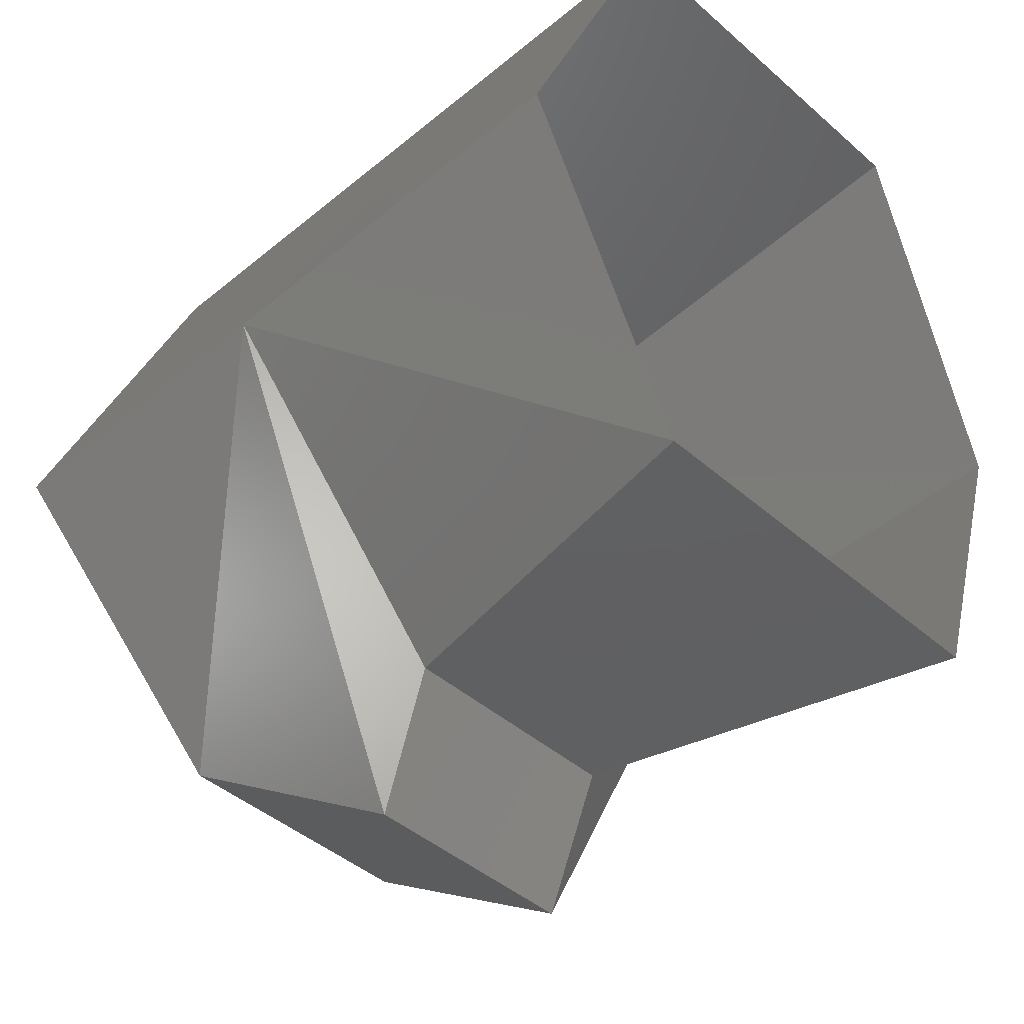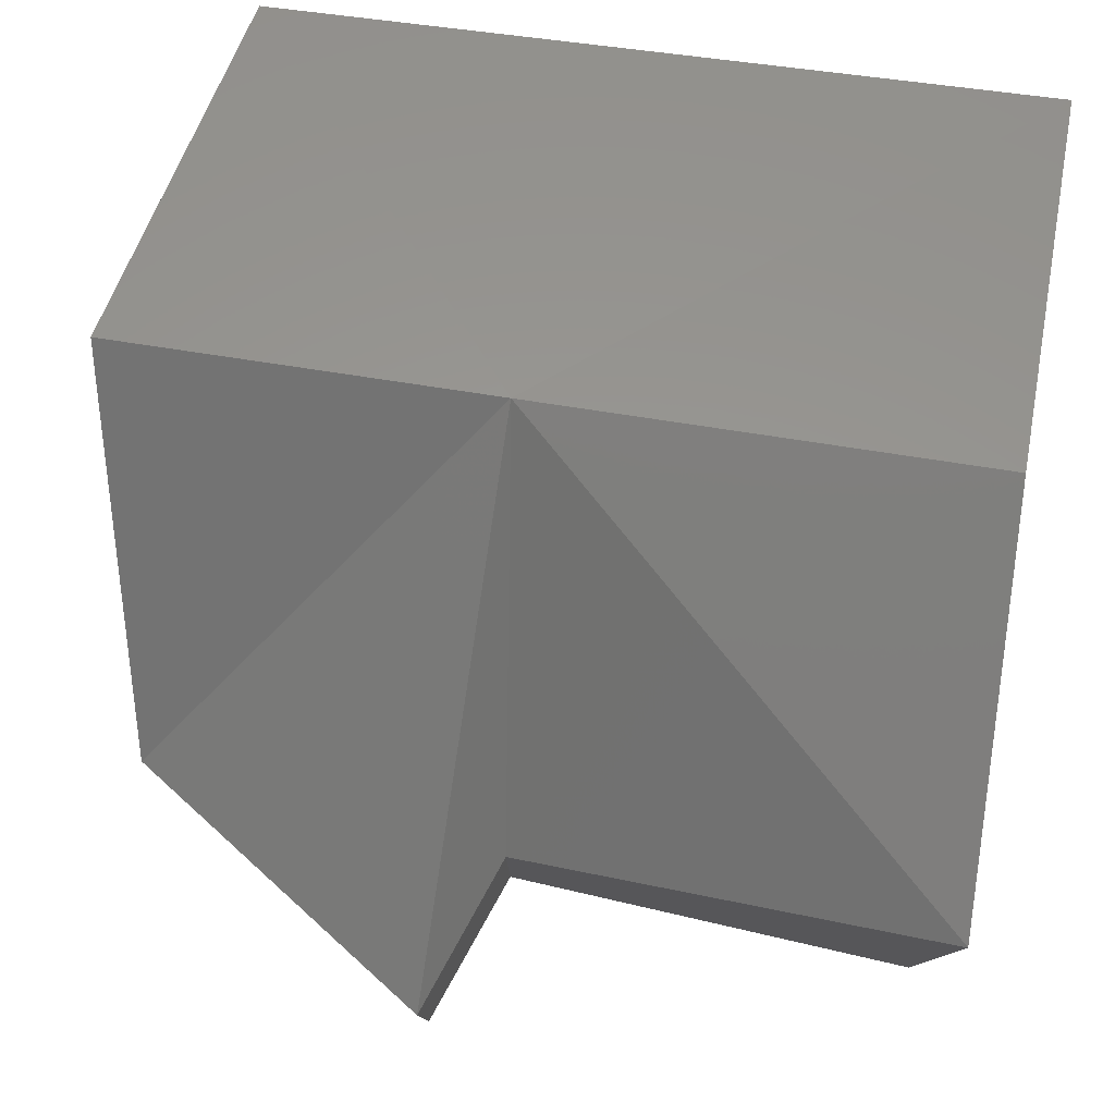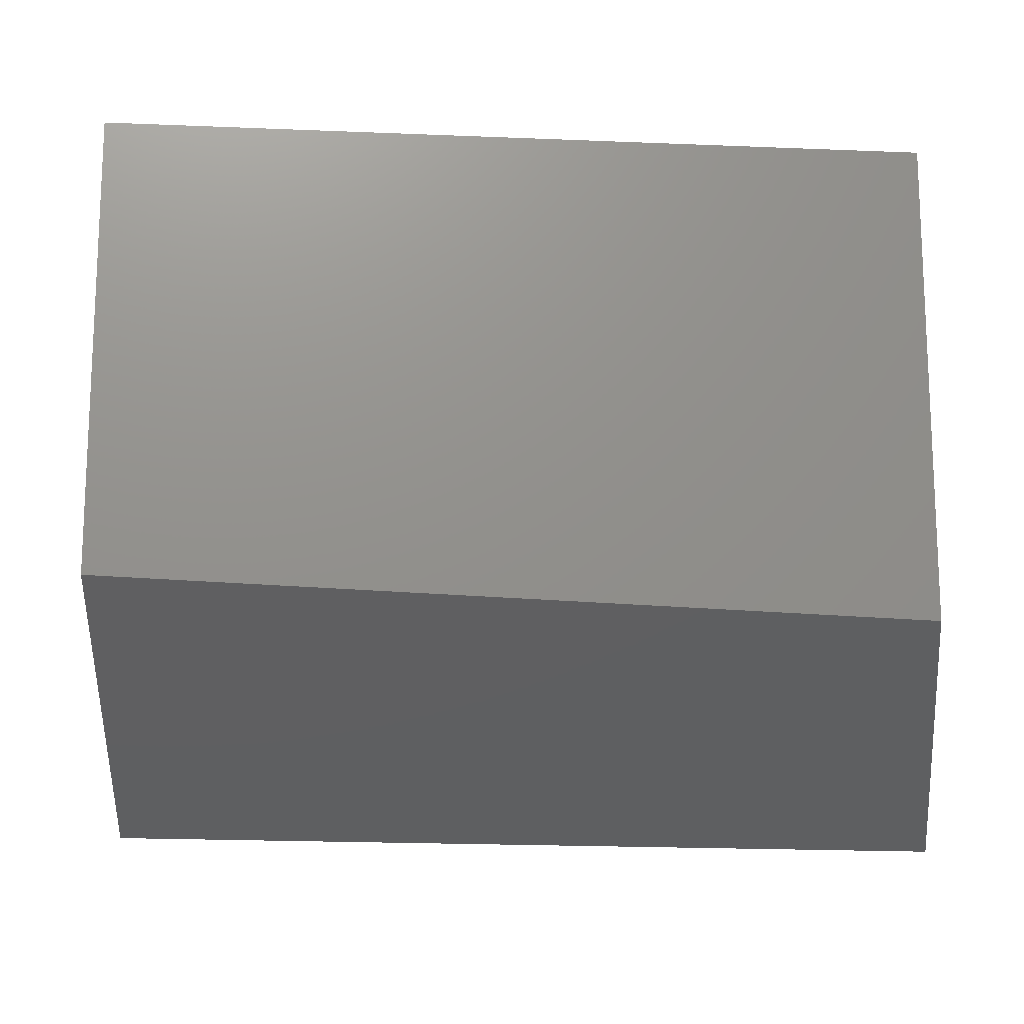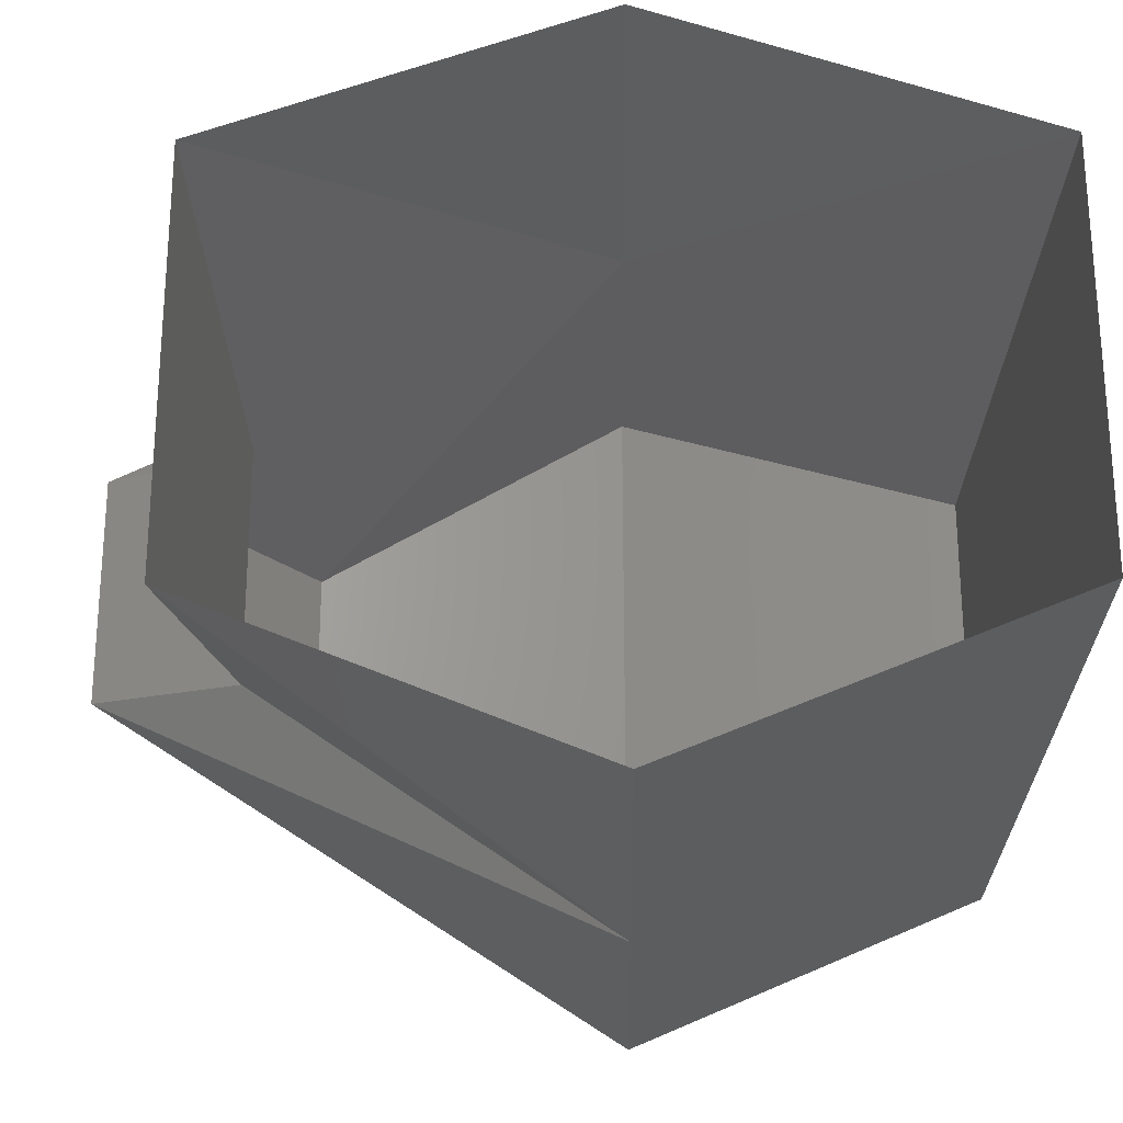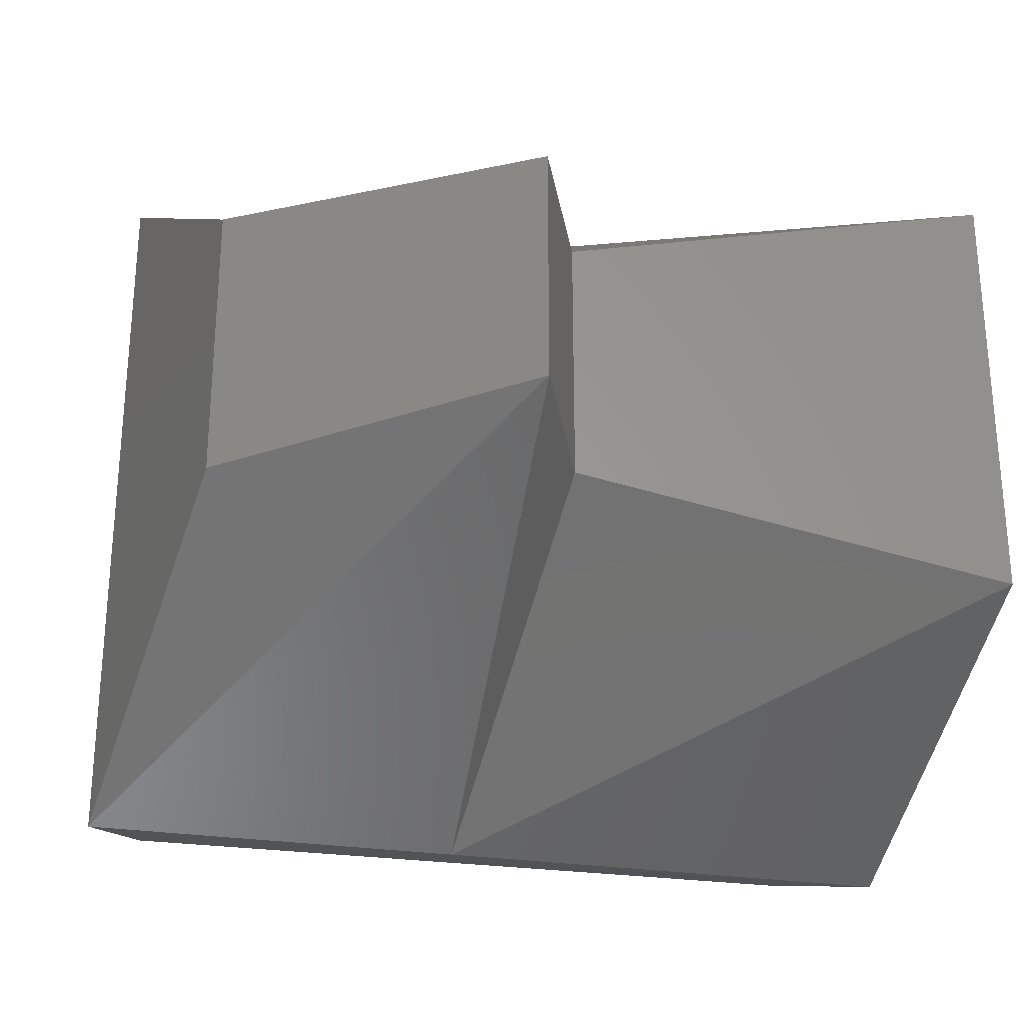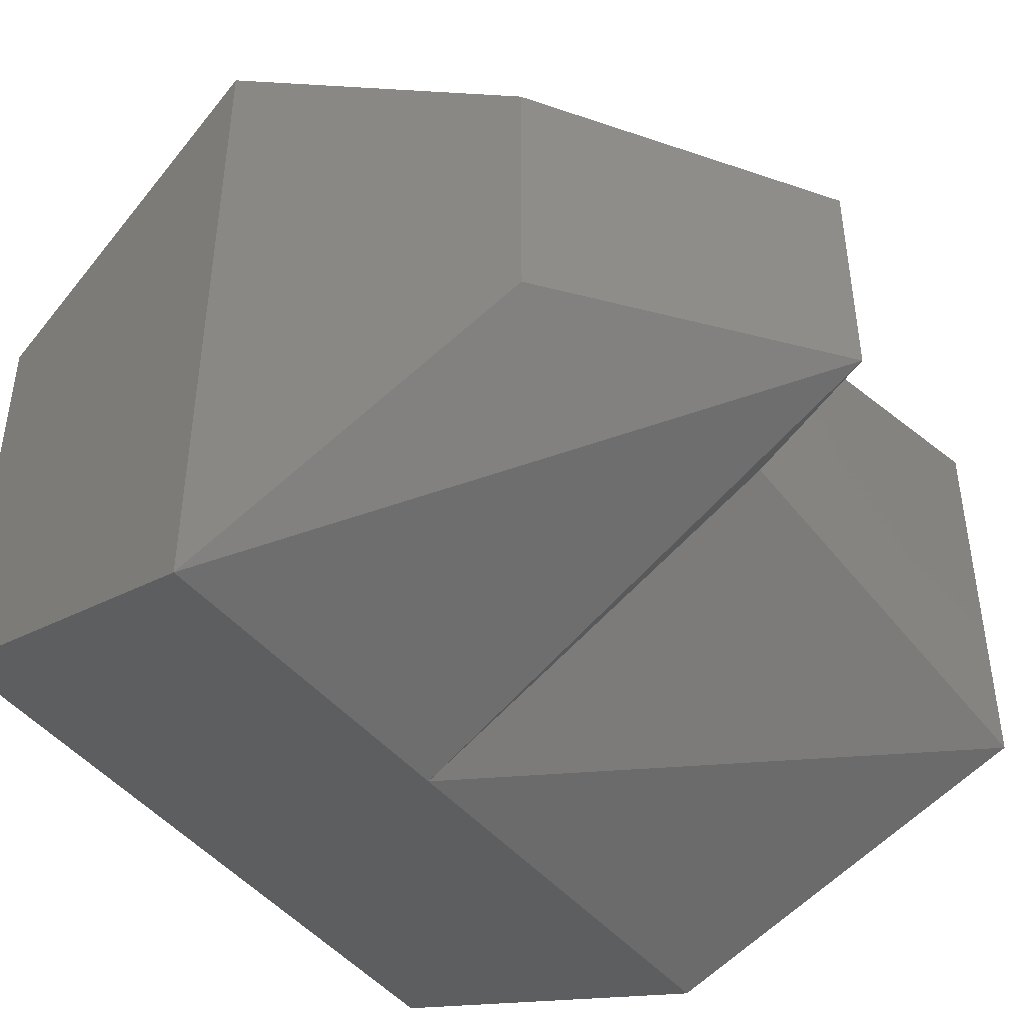
<metadata>
{"format":"stl","ext":"stl","renderer":"f3d","projection":"perspective","resolution":1024,"background":"white","views":[{"elev":-43.6,"azim":-135.8,"up":"+Z"},{"elev":79.5,"azim":-171.5,"up":"+Y"},{"elev":-17.7,"azim":-5.3,"up":"+Y"},{"elev":-25.4,"azim":-89.1,"up":"+Y"},{"elev":-29.5,"azim":168.4,"up":"+Y"},{"elev":-45.0,"azim":126.9,"up":"+Y"}]}
</metadata>
<code>
# stl→obj: 18 verts, 28 faces
v 7.607 0.13 16.89
v 7.607 -0.099 16.89
v 7.876 0.149 17.07
v 7.876 -0.118 17.07
v 7.942 0.365 17.38
v 7.942 -0.333 17.38
v 7.876 0.233 17.73
v 7.876 -0.201 17.73
v 7.158 -0.187 17.76
v 7.178 -0.333 17.38
v 7.597 -0.333 17.38
v 7.552 0.135 17.03
v 7.597 0.365 17.38
v 7.158 0.218 17.76
v 7.178 0.365 17.38
v 7.552 -0.104 17.03
v 7.158 0.218 17.01
v 7.158 -0.187 17.01
f 1 2 3
f 2 3 4
f 3 4 5
f 4 5 6
f 5 6 7
f 6 7 8
f 9 10 8
f 10 8 11
f 8 11 6
f 11 6 2
f 6 2 4
f 12 1 13
f 1 13 3
f 13 3 5
f 5 7 13
f 7 13 14
f 13 14 15
f 2 16 1
f 16 1 12
f 15 17 13
f 17 13 12
f 17 18 12
f 18 12 16
f 9 14 8
f 14 8 7
f 16 11 18
f 11 18 10
f 16 11 2

</code>
